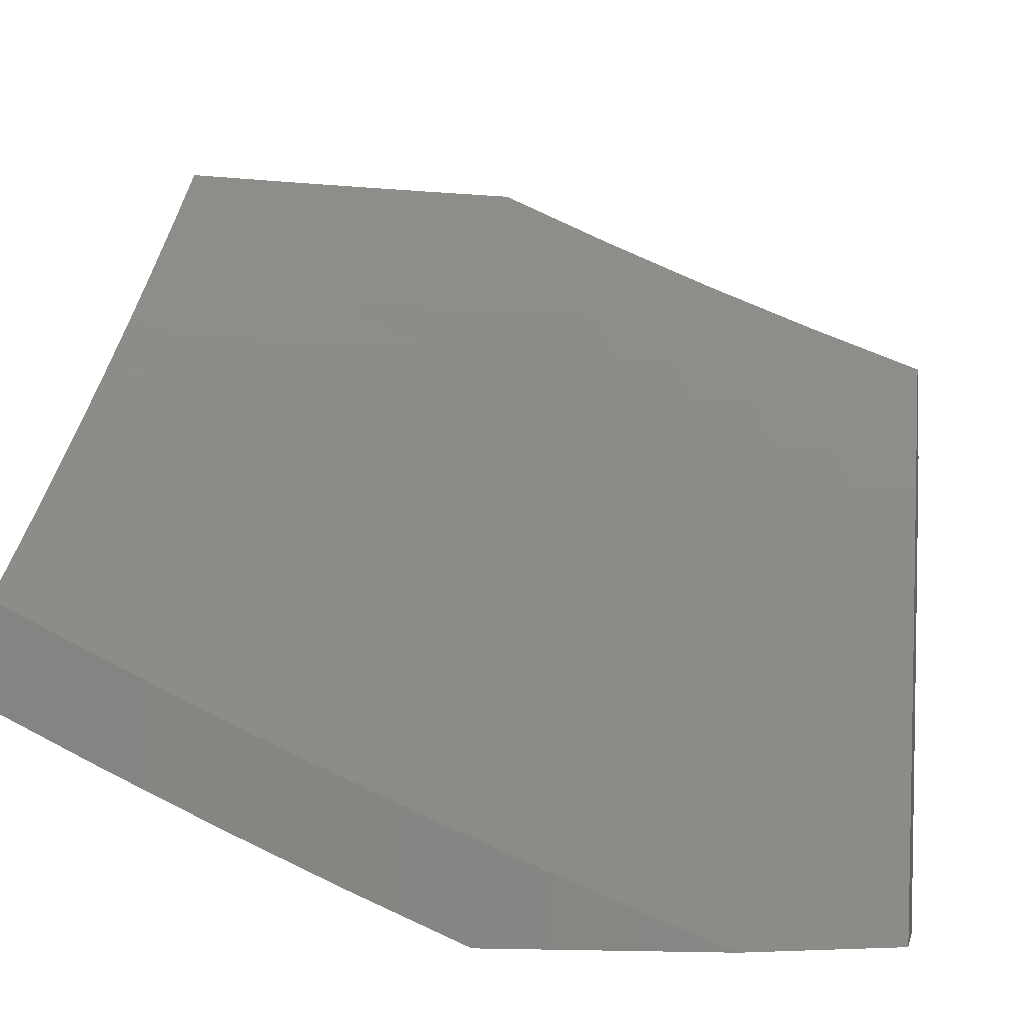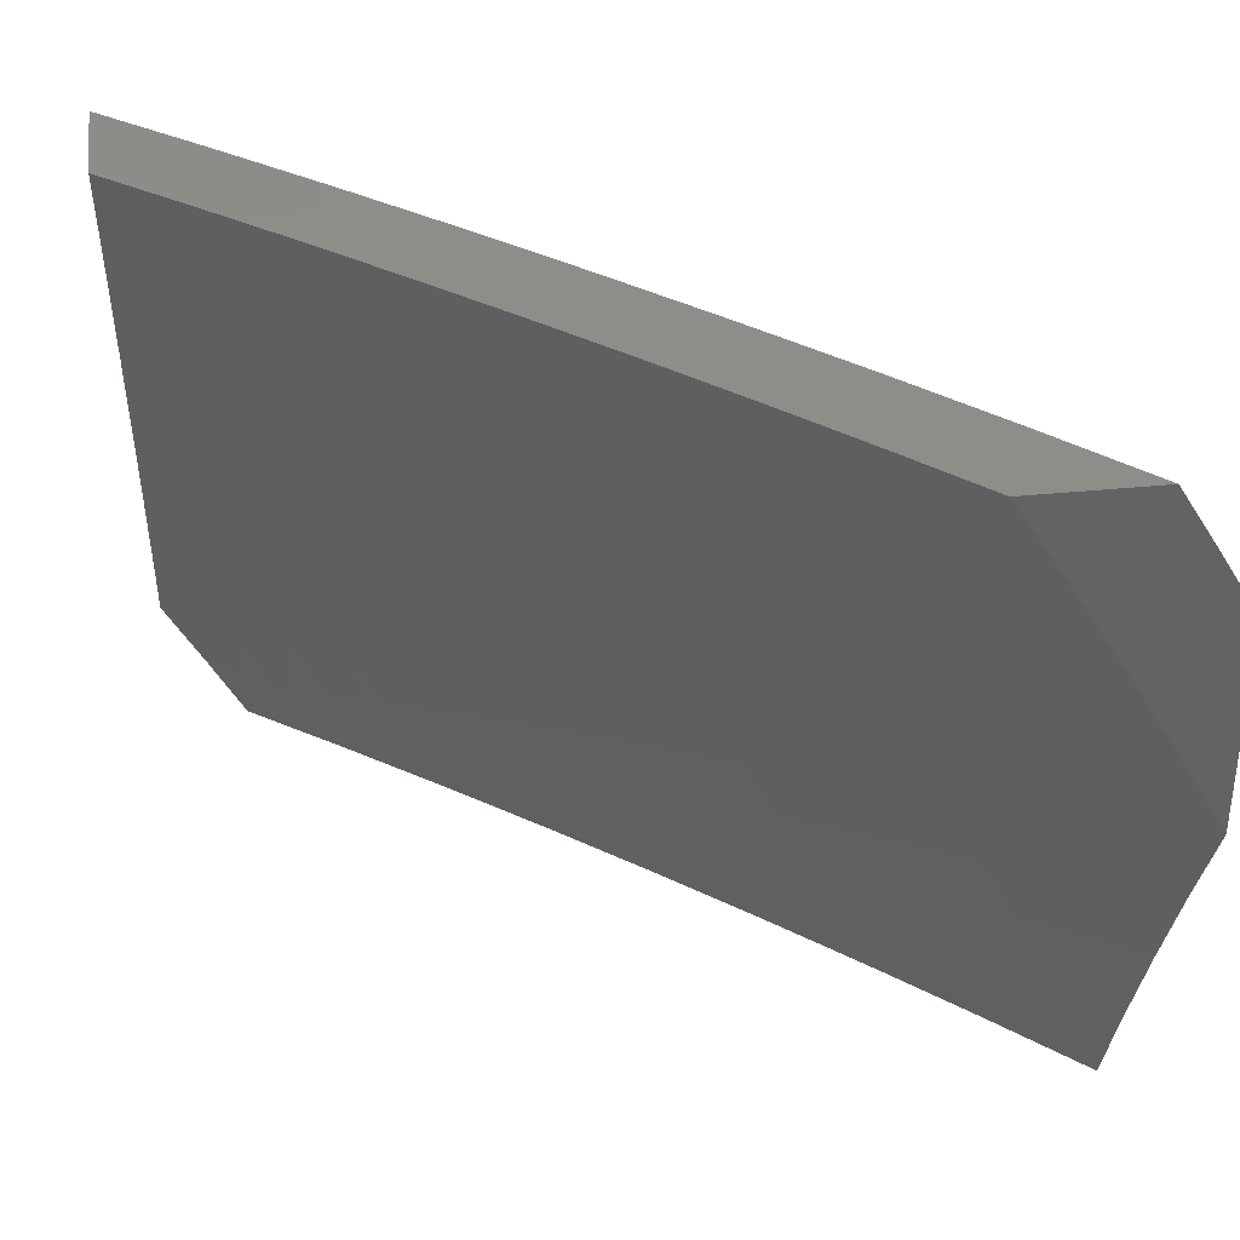
<metadata>
{"format":"stl","ext":"stl","renderer":"f3d","projection":"perspective","resolution":1024,"background":"white","views":[{"elev":-4.0,"azim":-80.2,"up":"+Z"},{"elev":38.5,"azim":-7.1,"up":"+Y"}]}
</metadata>
<code>
# stl→obj: 387 verts, 770 faces
v 6.047 3.087 -9
v 6.094 3.15 -8.942
v 6 3.174 -9
v 6.054 3.223 -8.942
v 6 3.279 -8.958
v 6.013 3.295 -8.942
v 6 3.384 -8.914
v 6.075 3.329 -8.883
v 6.037 3.393 -8.883
v 6.136 3.363 -8.824
v 6.098 3.428 -8.824
v 6.197 3.396 -8.764
v 6.159 3.462 -8.764
v 6.258 3.429 -8.704
v 6.219 3.496 -8.704
v 6.318 3.462 -8.643
v 6.279 3.529 -8.643
v 6.378 3.495 -8.581
v 6.338 3.563 -8.581
v 6.437 3.528 -8.519
v 6.397 3.596 -8.519
v 6.496 3.56 -8.456
v 6.456 3.629 -8.456
v 6.555 3.592 -8.393
v 6.514 3.662 -8.393
v 6.613 3.624 -8.329
v 6.572 3.694 -8.329
v 6.671 3.655 -8.264
v 6.629 3.726 -8.264
v 6.728 3.687 -8.199
v 6.686 3.758 -8.199
v 6.785 3.718 -8.133
v 6.743 3.79 -8.133
v 6.841 3.749 -8.067
v 6.799 3.821 -8.067
v 6.886 3.799 -8
v 6.826 3.9 -8
v 6.133 3.076 -8.942
v 6.093 3 -9
v 6.171 3.003 -8.942
v 6.21 3 -8.914
v 6.234 3.034 -8.883
v 6.327 3 -8.826
v 6.297 3.064 -8.824
v 6.36 3.095 -8.764
v 6.259 3.139 -8.824
v 6.321 3.171 -8.764
v 6.219 3.214 -8.824
v 6.281 3.246 -8.764
v 6.178 3.289 -8.824
v 6.239 3.321 -8.764
v 6.398 3.019 -8.764
v 6.442 3 -8.737
v 6.461 3.048 -8.704
v 6.556 3 -8.646
v 6.523 3.078 -8.643
v 6.623 3.028 -8.581
v 6.585 3.107 -8.581
v 6.685 3.056 -8.519
v 6.646 3.136 -8.519
v 6.746 3.084 -8.456
v 6.707 3.164 -8.456
v 6.807 3.112 -8.393
v 6.768 3.193 -8.393
v 6.867 3.14 -8.329
v 6.828 3.221 -8.329
v 6.927 3.167 -8.264
v 6.887 3.249 -8.264
v 6.987 3.194 -8.199
v 6.946 3.277 -8.199
v 7 3.299 -8.14
v 6.905 3.36 -8.199
v 6.963 3.388 -8.133
v 6.862 3.442 -8.199
v 6.92 3.471 -8.133
v 6.818 3.524 -8.199
v 6.876 3.554 -8.133
v 6.774 3.606 -8.199
v 6.831 3.636 -8.133
v 6.669 3 -8.554
v 6.781 3 -8.46
v 6.784 3.004 -8.456
v 6.891 3 -8.365
v 6.845 3.031 -8.393
v 6.906 3.058 -8.329
v 7 3 -8.268
v 6.966 3.084 -8.264
v 7 3.15 -8.205
v 7 3.447 -8.071
v 6.978 3.5 -8.067
v 7 3.594 -8
v 6.933 3.583 -8.067
v 6.944 3.696 -8
v 6.887 3.667 -8.067
v 6.756 3.894 -8.067
v 6.765 4 -8
v 6.712 3.966 -8.067
v 6.673 4 -8.082
v 6.656 3.933 -8.133
v 6.58 4 -8.163
v 6.601 3.9 -8.199
v 6.557 3.971 -8.199
v 6.501 3.937 -8.264
v 6.485 4 -8.243
v 6.39 4 -8.322
v 6.294 4 -8.399
v 6.344 3.937 -8.393
v 6.4 3.971 -8.329
v 6.445 3.903 -8.329
v 6.388 3.868 -8.393
v 6.288 3.901 -8.456
v 6.331 3.834 -8.456
v 6.23 3.866 -8.519
v 6.273 3.799 -8.519
v 6.173 3.83 -8.581
v 6.216 3.764 -8.581
v 6.115 3.794 -8.643
v 6.157 3.729 -8.643
v 6.057 3.758 -8.704
v 6.099 3.693 -8.704
v 6.039 3.657 -8.764
v 6.14 3.628 -8.704
v 6.08 3.593 -8.764
v 6.18 3.562 -8.704
v 6.12 3.527 -8.764
v 6.197 4 -8.476
v 6.244 3.968 -8.456
v 6.099 4 -8.551
v 6.142 3.999 -8.519
v 6.187 3.932 -8.519
v 6.085 3.962 -8.581
v 6 4 -8.625
v 6.028 3.925 -8.643
v 6 3.899 -8.677
v 6.072 3.86 -8.643
v 6.014 3.823 -8.704
v 6 3.797 -8.727
v 6 3.695 -8.776
v 6 3.592 -8.823
v 6.02 3.557 -8.824
v 6.06 3.493 -8.824
v 6 3.488 -8.869
v 6.157 3.182 -8.883
v 6.116 3.256 -8.883
v 6.196 3.108 -8.883
v 6.342 3.278 -8.704
v 6.3 3.354 -8.704
v 6.403 3.309 -8.643
v 6.361 3.386 -8.643
v 6.383 3.202 -8.704
v 6.422 3.125 -8.704
v 6.464 3.341 -8.581
v 6.421 3.418 -8.581
v 6.444 3.232 -8.643
v 6.484 3.155 -8.643
v 6.524 3.372 -8.519
v 6.481 3.45 -8.519
v 6.505 3.263 -8.581
v 6.546 3.185 -8.581
v 6.584 3.403 -8.456
v 6.54 3.482 -8.456
v 6.566 3.293 -8.519
v 6.607 3.215 -8.519
v 6.643 3.433 -8.393
v 6.599 3.513 -8.393
v 6.626 3.324 -8.456
v 6.667 3.244 -8.456
v 6.702 3.464 -8.329
v 6.658 3.544 -8.329
v 6.686 3.354 -8.393
v 6.727 3.273 -8.393
v 6.76 3.494 -8.264
v 6.716 3.575 -8.264
v 6.745 3.383 -8.329
v 6.787 3.302 -8.329
v 6.804 3.413 -8.264
v 6.846 3.331 -8.264
v 6.7 3.862 -8.133
v 6.644 3.829 -8.199
v 6.587 3.797 -8.264
v 6.545 3.867 -8.264
v 6.53 3.764 -8.329
v 6.488 3.834 -8.329
v 6.473 3.731 -8.393
v 6.431 3.8 -8.393
v 6.415 3.698 -8.456
v 6.373 3.766 -8.456
v 6.357 3.664 -8.519
v 6.316 3.732 -8.519
v 6.298 3.63 -8.581
v 6.257 3.697 -8.581
v 6.239 3.596 -8.643
v 6.199 3.663 -8.643
v 6.13 3.896 -8.581
v 6.349 3 -8.928
v 6.252 3 -9
v 6.298 3.065 -8.942
v 6.192 3.116 -9
v 6.259 3.14 -8.942
v 6.219 3.215 -8.942
v 6.28 3.246 -8.883
v 6.239 3.322 -8.883
v 6.3 3.354 -8.824
v 6.257 3.43 -8.824
v 6.317 3.462 -8.764
v 6.278 3.53 -8.764
v 6.337 3.563 -8.703
v 6.297 3.63 -8.703
v 6.356 3.664 -8.642
v 6.315 3.731 -8.642
v 6.372 3.766 -8.58
v 6.33 3.833 -8.58
v 6.387 3.868 -8.518
v 6.343 3.936 -8.518
v 6.399 3.971 -8.455
v 6.351 4 -8.478
v 6.465 4 -8.386
v 6.13 3.231 -9
v 6.178 3.289 -8.942
v 6.197 3.397 -8.883
v 6.219 3.496 -8.824
v 6.239 3.596 -8.764
v 6.256 3.697 -8.703
v 6.272 3.799 -8.642
v 6.286 3.901 -8.58
v 6.242 3.968 -8.58
v 6.235 4 -8.569
v 6.186 3.932 -8.642
v 6.141 3.998 -8.642
v 6.129 3.896 -8.703
v 6.085 3.962 -8.703
v 6.072 3.86 -8.764
v 6.028 3.924 -8.764
v 6 3.866 -8.813
v 6 4 -8.746
v 6.066 3.345 -9
v 6.136 3.363 -8.942
v 6.159 3.462 -8.883
v 6.179 3.562 -8.824
v 6.198 3.663 -8.764
v 6.215 3.764 -8.703
v 6.229 3.866 -8.642
v 6.098 3.428 -8.942
v 6 3.457 -9
v 6.06 3.493 -8.942
v 6.02 3.558 -8.942
v 6.08 3.593 -8.883
v 6 3.595 -8.94
v 6.039 3.658 -8.883
v 6 3.731 -8.878
v 6.098 3.693 -8.824
v 6.056 3.758 -8.824
v 6.115 3.794 -8.764
v 6.014 3.823 -8.824
v 6.118 4 -8.659
v 6.579 4 -8.292
v 6.555 3.97 -8.328
v 6.499 3.936 -8.392
v 6.443 3.902 -8.455
v 6.429 3.799 -8.518
v 6.414 3.697 -8.58
v 6.396 3.596 -8.642
v 6.377 3.495 -8.703
v 6.36 3.386 -8.764
v 6.342 3.278 -8.824
v 6.321 3.171 -8.883
v 6.69 4 -8.196
v 6.654 3.932 -8.263
v 6.599 3.899 -8.328
v 6.543 3.866 -8.392
v 6.486 3.833 -8.455
v 6.801 4 -8.099
v 6.764 3.997 -8.133
v 6.71 3.965 -8.198
v 6.698 3.861 -8.263
v 6.642 3.829 -8.328
v 6.684 3.758 -8.328
v 6.628 3.726 -8.392
v 6.669 3.655 -8.392
v 6.611 3.624 -8.455
v 6.656 3.544 -8.455
v 6.598 3.513 -8.518
v 6.642 3.433 -8.518
v 6.582 3.403 -8.58
v 6.625 3.323 -8.58
v 6.565 3.293 -8.642
v 6.605 3.214 -8.642
v 6.545 3.185 -8.703
v 6.584 3.106 -8.703
v 6.522 3.077 -8.764
v 6.622 3.028 -8.703
v 6.539 3 -8.781
v 6.633 3 -8.705
v 6.684 3.056 -8.642
v 6.726 3 -8.629
v 6.745 3.084 -8.58
v 6.783 3.003 -8.58
v 6.805 3.111 -8.518
v 6.844 3.03 -8.518
v 6.866 3.139 -8.455
v 6.904 3.057 -8.455
v 6.925 3.166 -8.392
v 6.964 3.084 -8.392
v 7 3.108 -8.35
v 7 3 -8.394
v 6.91 4 -8
v 6.863 3.956 -8.067
v 6.809 3.925 -8.133
v 6.753 3.893 -8.198
v 6.955 3.924 -8
v 6.907 3.883 -8.067
v 6.852 3.852 -8.133
v 6.894 3.779 -8.133
v 6.839 3.748 -8.198
v 6.885 3.666 -8.198
v 6.829 3.636 -8.263
v 6.874 3.553 -8.263
v 6.816 3.524 -8.328
v 6.86 3.442 -8.328
v 6.802 3.412 -8.392
v 6.844 3.331 -8.392
v 6.785 3.302 -8.455
v 6.826 3.221 -8.455
v 6.766 3.192 -8.518
v 7 3.847 -8
v 6.95 3.809 -8.067
v 6.942 3.696 -8.133
v 6.931 3.583 -8.198
v 6.918 3.471 -8.263
v 6.903 3.359 -8.328
v 6.885 3.249 -8.392
v 7 3.744 -8.054
v 6.997 3.725 -8.067
v 7 3.64 -8.107
v 6.987 3.612 -8.133
v 7 3.535 -8.159
v 6.975 3.499 -8.198
v 7 3.429 -8.209
v 6.961 3.387 -8.263
v 7 3.323 -8.257
v 6.944 3.276 -8.328
v 7 3.216 -8.304
v 6.985 3.193 -8.328
v 6.909 3 -8.473
v 6.818 3 -8.552
v 6.46 3.048 -8.824
v 6.444 3 -8.855
v 6.398 3.019 -8.883
v 6.36 3.095 -8.883
v 6.422 3.125 -8.824
v 6.382 3.202 -8.824
v 6.483 3.155 -8.764
v 6.443 3.232 -8.764
v 6.402 3.31 -8.764
v 6.504 3.263 -8.703
v 6.523 3.372 -8.642
v 6.539 3.481 -8.58
v 6.553 3.592 -8.518
v 6.57 3.694 -8.455
v 6.586 3.796 -8.392
v 6.666 3.244 -8.58
v 6.645 3.135 -8.642
v 6.706 3.164 -8.58
v 6.726 3.273 -8.518
v 6.684 3.353 -8.518
v 6.743 3.383 -8.455
v 6.463 3.341 -8.703
v 6.42 3.418 -8.703
v 6.48 3.45 -8.642
v 6.495 3.56 -8.58
v 6.513 3.661 -8.518
v 6.529 3.764 -8.455
v 6.7 3.463 -8.455
v 6.759 3.494 -8.392
v 6.714 3.575 -8.392
v 6.772 3.605 -8.328
v 6.782 3.717 -8.263
v 6.797 3.821 -8.198
v 6.436 3.528 -8.642
v 6.726 3.686 -8.328
v 6.12 3.528 -8.883
v 6.139 3.628 -8.824
v 6.157 3.729 -8.764
v 6.172 3.83 -8.703
v 6.455 3.629 -8.58
v 6.472 3.731 -8.518
v 6.741 3.789 -8.263
f 1 2 3
f 3 2 4
f 3 4 5
f 5 4 6
f 5 6 7
f 7 6 8
f 7 8 9
f 9 8 10
f 9 10 11
f 11 10 12
f 11 12 13
f 13 12 14
f 13 14 15
f 15 14 16
f 15 16 17
f 17 16 18
f 17 18 19
f 19 18 20
f 19 20 21
f 21 20 22
f 21 22 23
f 23 22 24
f 23 24 25
f 25 24 26
f 25 26 27
f 27 26 28
f 27 28 29
f 29 28 30
f 29 30 31
f 31 30 32
f 31 32 33
f 33 32 34
f 33 34 35
f 35 34 36
f 35 36 37
f 2 1 38
f 38 1 39
f 38 39 40
f 40 39 41
f 40 41 42
f 42 41 43
f 42 43 44
f 44 43 45
f 44 45 46
f 46 45 47
f 46 47 48
f 48 47 49
f 48 49 50
f 50 49 51
f 50 51 10
f 10 51 12
f 45 43 52
f 52 43 53
f 52 53 54
f 54 53 55
f 54 55 56
f 56 55 57
f 56 57 58
f 58 57 59
f 58 59 60
f 60 59 61
f 60 61 62
f 62 61 63
f 62 63 64
f 64 63 65
f 64 65 66
f 66 65 67
f 66 67 68
f 68 67 69
f 68 69 70
f 70 69 71
f 70 71 72
f 72 71 73
f 72 73 74
f 74 73 75
f 74 75 76
f 76 75 77
f 76 77 78
f 78 77 79
f 78 79 30
f 30 79 32
f 55 80 57
f 57 80 59
f 80 81 59
f 59 81 61
f 61 81 82
f 82 81 83
f 82 83 84
f 84 83 85
f 84 85 63
f 63 85 65
f 83 86 85
f 85 86 87
f 85 87 65
f 65 87 67
f 86 88 87
f 87 88 67
f 67 88 69
f 69 88 71
f 71 89 73
f 73 89 75
f 75 89 90
f 90 89 91
f 90 91 92
f 92 91 93
f 92 93 94
f 94 93 34
f 94 34 32
f 93 36 34
f 35 37 95
f 95 37 96
f 95 96 97
f 97 96 98
f 97 98 99
f 99 98 100
f 99 100 101
f 101 100 102
f 101 102 103
f 103 102 104
f 103 104 105
f 100 104 102
f 106 107 105
f 105 107 108
f 105 108 109
f 109 108 107
f 109 107 110
f 110 107 111
f 110 111 112
f 112 111 113
f 112 113 114
f 114 113 115
f 114 115 116
f 116 115 117
f 116 117 118
f 118 117 119
f 118 119 120
f 120 119 121
f 120 121 122
f 122 121 123
f 122 123 124
f 124 123 125
f 124 125 15
f 15 125 13
f 126 127 106
f 106 127 111
f 106 111 107
f 128 129 126
f 126 129 130
f 126 130 127
f 127 130 113
f 127 113 111
f 129 128 131
f 131 128 132
f 131 132 133
f 133 132 134
f 133 134 135
f 135 134 136
f 135 136 119
f 119 136 137
f 119 137 138
f 134 137 136
f 119 138 121
f 121 138 139
f 121 139 123
f 123 139 140
f 123 140 125
f 125 140 141
f 125 141 13
f 13 141 11
f 139 142 140
f 140 142 141
f 141 142 9
f 9 142 7
f 2 143 4
f 4 143 144
f 4 144 6
f 6 144 8
f 143 48 144
f 144 48 50
f 144 50 8
f 8 50 10
f 143 2 145
f 145 2 38
f 145 38 42
f 42 38 40
f 48 143 46
f 46 143 145
f 46 145 44
f 44 145 42
f 49 146 51
f 51 146 147
f 51 147 12
f 12 147 14
f 146 148 147
f 147 148 149
f 147 149 14
f 14 149 16
f 146 49 150
f 150 49 47
f 150 47 151
f 151 47 45
f 151 45 54
f 54 45 52
f 148 152 149
f 149 152 153
f 149 153 16
f 16 153 18
f 148 146 154
f 154 146 150
f 154 150 155
f 155 150 151
f 155 151 56
f 56 151 54
f 152 156 153
f 153 156 157
f 153 157 18
f 18 157 20
f 152 148 158
f 158 148 154
f 158 154 159
f 159 154 155
f 159 155 58
f 58 155 56
f 156 160 157
f 157 160 161
f 157 161 20
f 20 161 22
f 156 152 162
f 162 152 158
f 162 158 163
f 163 158 159
f 163 159 60
f 60 159 58
f 160 164 161
f 161 164 165
f 161 165 22
f 22 165 24
f 160 156 166
f 166 156 162
f 166 162 167
f 167 162 163
f 167 163 62
f 62 163 60
f 164 168 165
f 165 168 169
f 165 169 24
f 24 169 26
f 164 160 170
f 170 160 166
f 170 166 171
f 171 166 167
f 171 167 64
f 64 167 62
f 168 172 169
f 169 172 173
f 169 173 26
f 26 173 28
f 168 164 174
f 174 164 170
f 174 170 175
f 175 170 171
f 175 171 66
f 66 171 64
f 172 76 173
f 173 76 78
f 173 78 28
f 28 78 30
f 172 168 176
f 176 168 174
f 176 174 177
f 177 174 175
f 177 175 68
f 68 175 66
f 76 172 74
f 74 172 176
f 74 176 72
f 72 176 177
f 72 177 70
f 70 177 68
f 77 92 79
f 79 92 94
f 79 94 32
f 75 90 77
f 77 90 92
f 84 63 61
f 82 84 61
f 33 35 178
f 178 35 95
f 178 95 99
f 99 95 97
f 31 33 179
f 179 33 178
f 179 178 101
f 101 178 99
f 29 31 180
f 180 31 179
f 180 179 181
f 181 179 101
f 181 101 103
f 27 29 182
f 182 29 180
f 182 180 183
f 183 180 181
f 183 181 109
f 109 181 103
f 109 103 105
f 25 27 184
f 184 27 182
f 184 182 185
f 185 182 183
f 185 183 110
f 110 183 109
f 23 25 186
f 186 25 184
f 186 184 187
f 187 184 185
f 187 185 112
f 112 185 110
f 21 23 188
f 188 23 186
f 188 186 189
f 189 186 187
f 189 187 114
f 114 187 112
f 19 21 190
f 190 21 188
f 190 188 191
f 191 188 189
f 191 189 116
f 116 189 114
f 124 15 17
f 17 19 192
f 192 19 190
f 192 190 193
f 193 190 191
f 193 191 118
f 118 191 116
f 141 9 11
f 122 124 192
f 192 124 17
f 122 192 193
f 118 120 193
f 193 120 122
f 113 130 115
f 115 130 194
f 115 194 117
f 117 194 135
f 117 135 119
f 130 129 194
f 194 129 131
f 194 131 135
f 135 131 133
f 195 196 197
f 197 196 198
f 197 198 199
f 199 198 200
f 199 200 201
f 201 200 202
f 201 202 203
f 203 202 204
f 203 204 205
f 205 204 206
f 205 206 207
f 207 206 208
f 207 208 209
f 209 208 210
f 209 210 211
f 211 210 212
f 211 212 213
f 213 212 214
f 213 214 215
f 215 214 216
f 215 216 217
f 198 218 200
f 200 218 219
f 200 219 202
f 202 219 220
f 202 220 204
f 204 220 221
f 204 221 206
f 206 221 222
f 206 222 208
f 208 222 223
f 208 223 210
f 210 223 224
f 210 224 212
f 212 224 225
f 212 225 214
f 214 225 226
f 214 226 227
f 227 226 228
f 227 228 229
f 229 228 230
f 229 230 231
f 231 230 232
f 231 232 233
f 233 232 234
f 233 234 235
f 218 236 219
f 219 236 237
f 219 237 220
f 220 237 238
f 220 238 221
f 221 238 239
f 221 239 222
f 222 239 240
f 222 240 223
f 223 240 241
f 223 241 224
f 224 241 242
f 224 242 225
f 225 242 226
f 237 236 243
f 243 236 244
f 243 244 245
f 245 244 246
f 245 246 247
f 247 246 248
f 247 248 249
f 249 248 250
f 249 250 251
f 251 250 252
f 251 252 253
f 253 252 232
f 253 232 230
f 244 248 246
f 252 250 254
f 254 250 234
f 254 234 232
f 233 235 231
f 231 235 255
f 231 255 229
f 229 255 227
f 227 216 214
f 256 257 217
f 217 257 258
f 217 258 215
f 215 258 259
f 215 259 213
f 213 259 260
f 213 260 211
f 211 260 261
f 211 261 209
f 209 261 262
f 209 262 207
f 207 262 263
f 207 263 205
f 205 263 264
f 205 264 203
f 203 264 265
f 203 265 201
f 201 265 266
f 201 266 199
f 199 266 197
f 267 268 256
f 256 268 269
f 256 269 257
f 257 269 270
f 257 270 258
f 258 270 271
f 258 271 259
f 259 271 260
f 272 273 267
f 267 273 274
f 267 274 268
f 268 274 275
f 268 275 276
f 276 275 277
f 276 277 278
f 278 277 279
f 278 279 280
f 280 279 281
f 280 281 282
f 282 281 283
f 282 283 284
f 284 283 285
f 284 285 286
f 286 285 287
f 286 287 288
f 288 287 289
f 288 289 290
f 290 289 291
f 290 291 292
f 292 291 293
f 293 291 294
f 293 294 295
f 295 294 296
f 295 296 297
f 297 296 298
f 297 298 299
f 299 298 300
f 299 300 301
f 301 300 302
f 301 302 303
f 303 302 304
f 303 304 305
f 306 307 272
f 272 307 308
f 272 308 273
f 273 308 309
f 273 309 274
f 274 309 275
f 306 310 307
f 307 310 311
f 307 311 312
f 312 311 313
f 312 313 314
f 314 313 315
f 314 315 316
f 316 315 317
f 316 317 318
f 318 317 319
f 318 319 320
f 320 319 321
f 320 321 322
f 322 321 323
f 322 323 324
f 324 323 298
f 324 298 296
f 310 325 311
f 311 325 326
f 311 326 313
f 313 326 327
f 313 327 315
f 315 327 328
f 315 328 317
f 317 328 329
f 317 329 319
f 319 329 330
f 319 330 321
f 321 330 331
f 321 331 323
f 323 331 300
f 323 300 298
f 325 332 326
f 326 332 333
f 326 333 327
f 327 333 334
f 327 334 335
f 335 334 336
f 335 336 328
f 328 336 337
f 328 337 329
f 329 337 338
f 329 338 339
f 339 338 340
f 339 340 330
f 330 340 341
f 330 341 331
f 331 341 302
f 331 302 300
f 332 334 333
f 336 338 337
f 340 342 341
f 341 342 343
f 341 343 302
f 302 343 304
f 342 304 343
f 303 305 301
f 301 305 344
f 301 344 299
f 299 344 345
f 299 345 297
f 297 345 295
f 290 292 346
f 346 292 347
f 346 347 348
f 348 347 195
f 348 195 349
f 349 195 197
f 349 197 266
f 346 348 350
f 350 348 349
f 350 349 351
f 351 349 266
f 351 266 265
f 290 346 352
f 352 346 350
f 352 350 353
f 353 350 351
f 353 351 354
f 354 351 265
f 354 265 264
f 290 352 288
f 288 352 355
f 288 355 286
f 286 355 356
f 286 356 284
f 284 356 357
f 284 357 282
f 282 357 358
f 282 358 280
f 280 358 359
f 280 359 278
f 278 359 360
f 278 360 276
f 276 360 269
f 276 269 268
f 355 352 353
f 287 361 362
f 362 361 363
f 362 363 294
f 294 363 296
f 361 364 363
f 363 364 324
f 363 324 296
f 287 285 361
f 361 285 365
f 361 365 364
f 364 365 366
f 364 366 322
f 322 366 320
f 364 322 324
f 329 339 330
f 291 289 362
f 362 289 287
f 291 362 294
f 355 353 367
f 367 353 354
f 367 354 368
f 368 354 264
f 368 264 263
f 355 367 356
f 356 367 369
f 356 369 357
f 357 369 370
f 357 370 358
f 358 370 371
f 358 371 359
f 359 371 372
f 359 372 360
f 360 372 270
f 360 270 269
f 369 367 368
f 365 285 283
f 366 365 373
f 373 365 283
f 373 283 281
f 320 366 374
f 374 366 373
f 374 373 375
f 375 373 281
f 375 281 279
f 320 374 318
f 318 374 376
f 318 376 316
f 316 376 377
f 316 377 314
f 314 377 378
f 314 378 312
f 312 378 308
f 312 308 307
f 376 374 375
f 327 335 328
f 369 368 379
f 379 368 263
f 379 263 262
f 376 375 380
f 380 375 279
f 380 279 277
f 237 243 238
f 238 243 381
f 238 381 239
f 239 381 382
f 239 382 240
f 240 382 383
f 240 383 241
f 241 383 384
f 241 384 242
f 242 384 228
f 242 228 226
f 262 385 379
f 379 385 370
f 379 370 369
f 370 385 371
f 371 385 386
f 371 386 372
f 372 386 271
f 372 271 270
f 386 385 261
f 261 385 262
f 277 387 380
f 380 387 377
f 380 377 376
f 377 387 378
f 378 387 309
f 378 309 308
f 309 387 275
f 275 387 277
f 243 245 381
f 381 245 247
f 381 247 382
f 382 247 251
f 382 251 383
f 383 251 253
f 383 253 384
f 384 253 230
f 384 230 228
f 271 386 260
f 260 386 261
f 249 251 247
f 254 232 252
f 89 334 91
f 91 334 332
f 91 332 325
f 334 89 336
f 336 89 71
f 336 71 338
f 338 71 340
f 340 71 88
f 340 88 342
f 342 88 86
f 342 86 304
f 304 86 305
f 86 83 305
f 305 83 344
f 344 83 81
f 344 81 345
f 345 81 80
f 345 80 295
f 295 80 55
f 295 55 293
f 293 55 292
f 292 55 53
f 292 53 347
f 347 53 43
f 347 43 195
f 195 43 41
f 195 41 196
f 196 41 39
f 1 218 39
f 39 218 198
f 39 198 196
f 1 3 218
f 218 3 236
f 236 3 244
f 96 37 306
f 306 37 36
f 306 36 310
f 310 36 325
f 325 36 93
f 325 93 91
f 3 5 244
f 244 5 7
f 244 7 248
f 248 7 142
f 248 142 250
f 250 142 139
f 250 139 138
f 250 138 234
f 234 138 137
f 234 137 235
f 235 137 134
f 235 134 132
f 235 132 255
f 255 132 128
f 255 128 227
f 227 128 126
f 227 126 216
f 216 126 106
f 216 106 217
f 217 106 105
f 217 105 104
f 217 104 256
f 256 104 100
f 256 100 267
f 267 100 98
f 267 98 272
f 272 98 96
f 272 96 306

</code>
